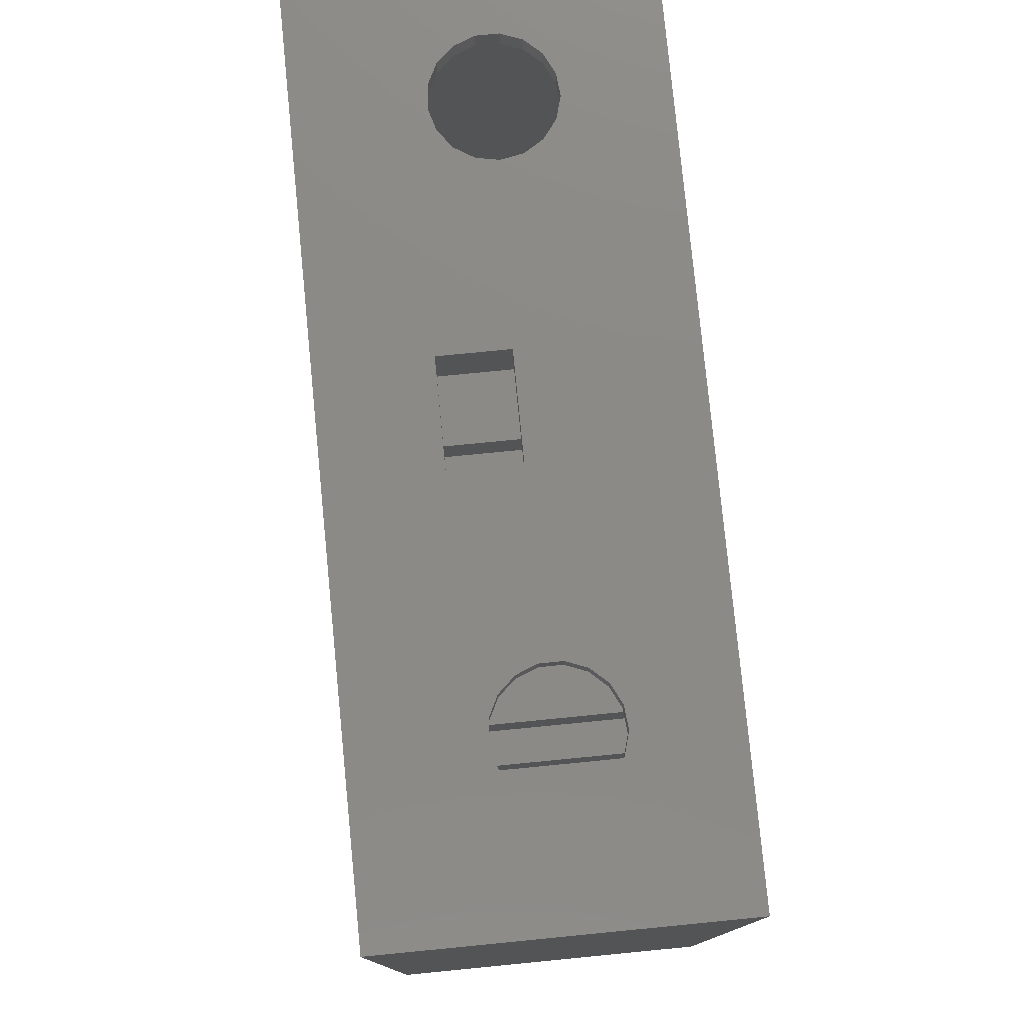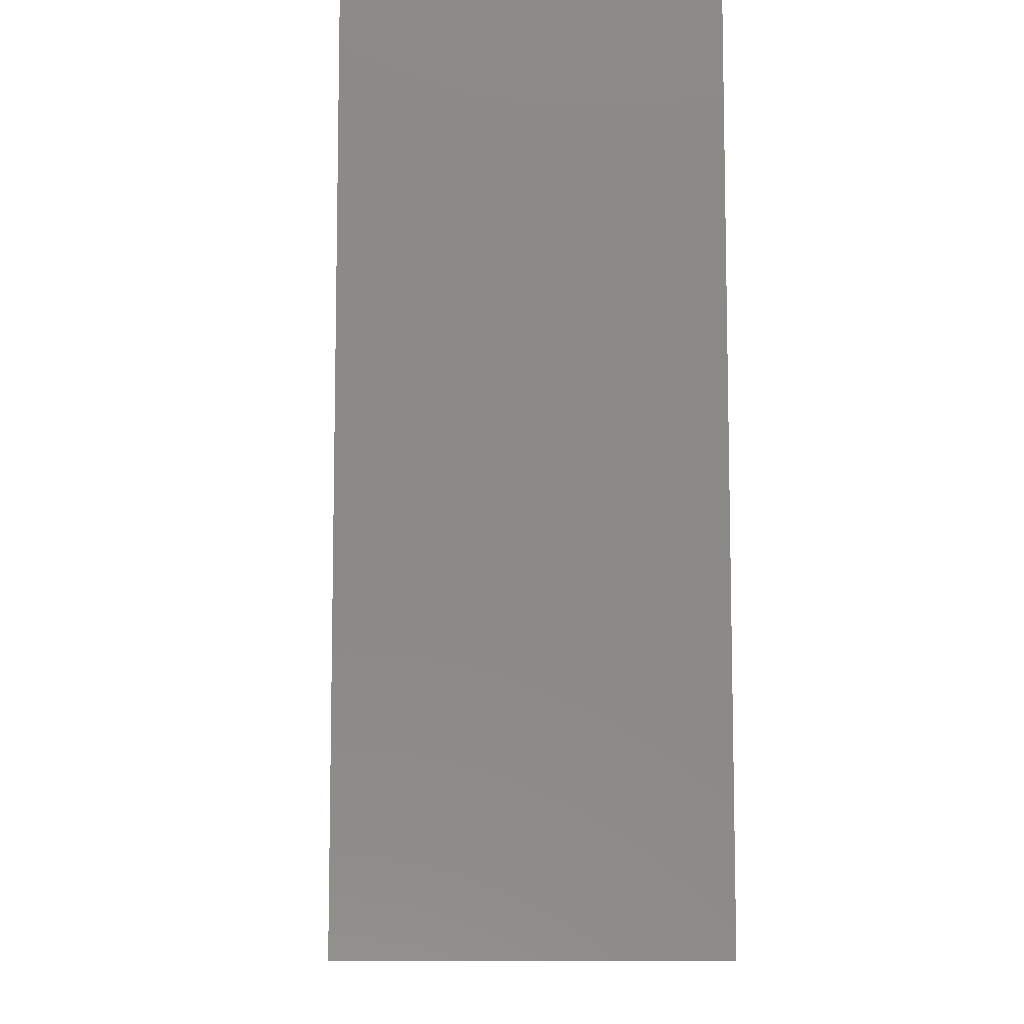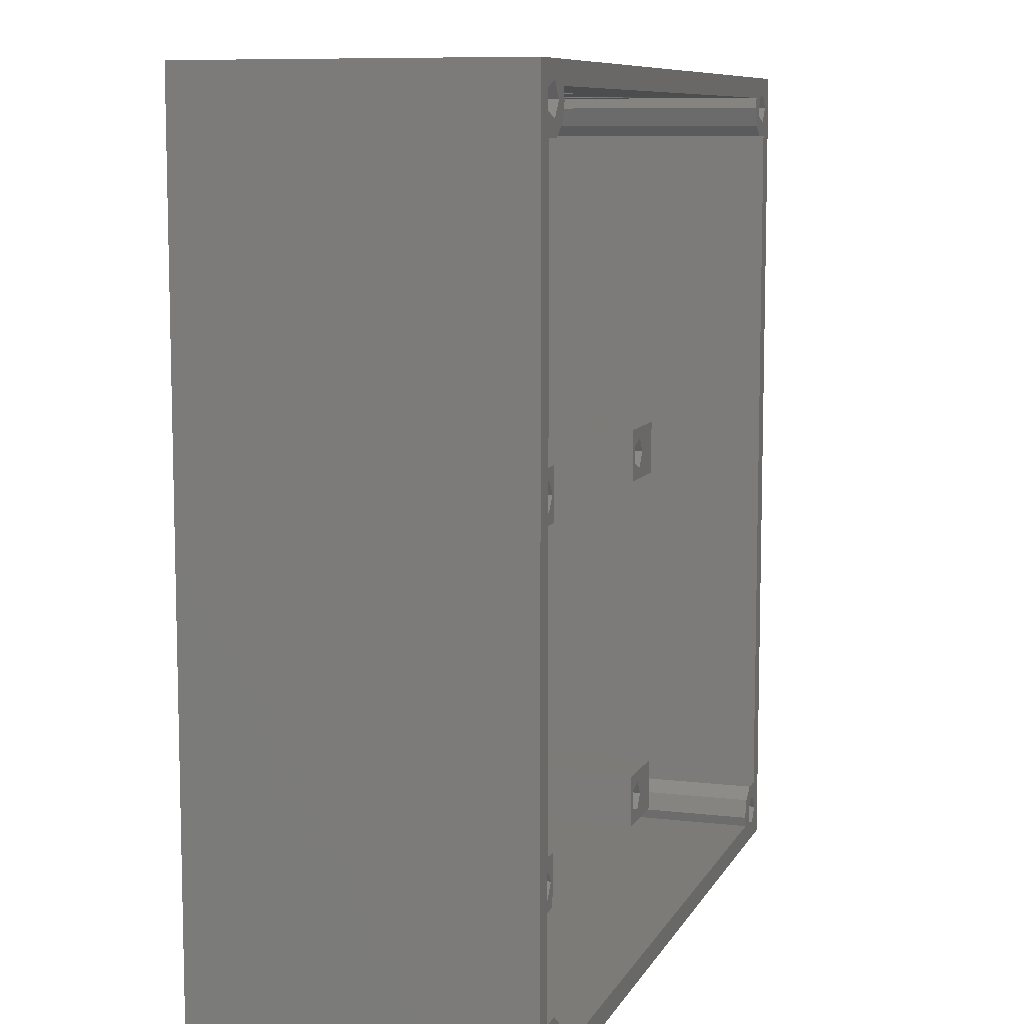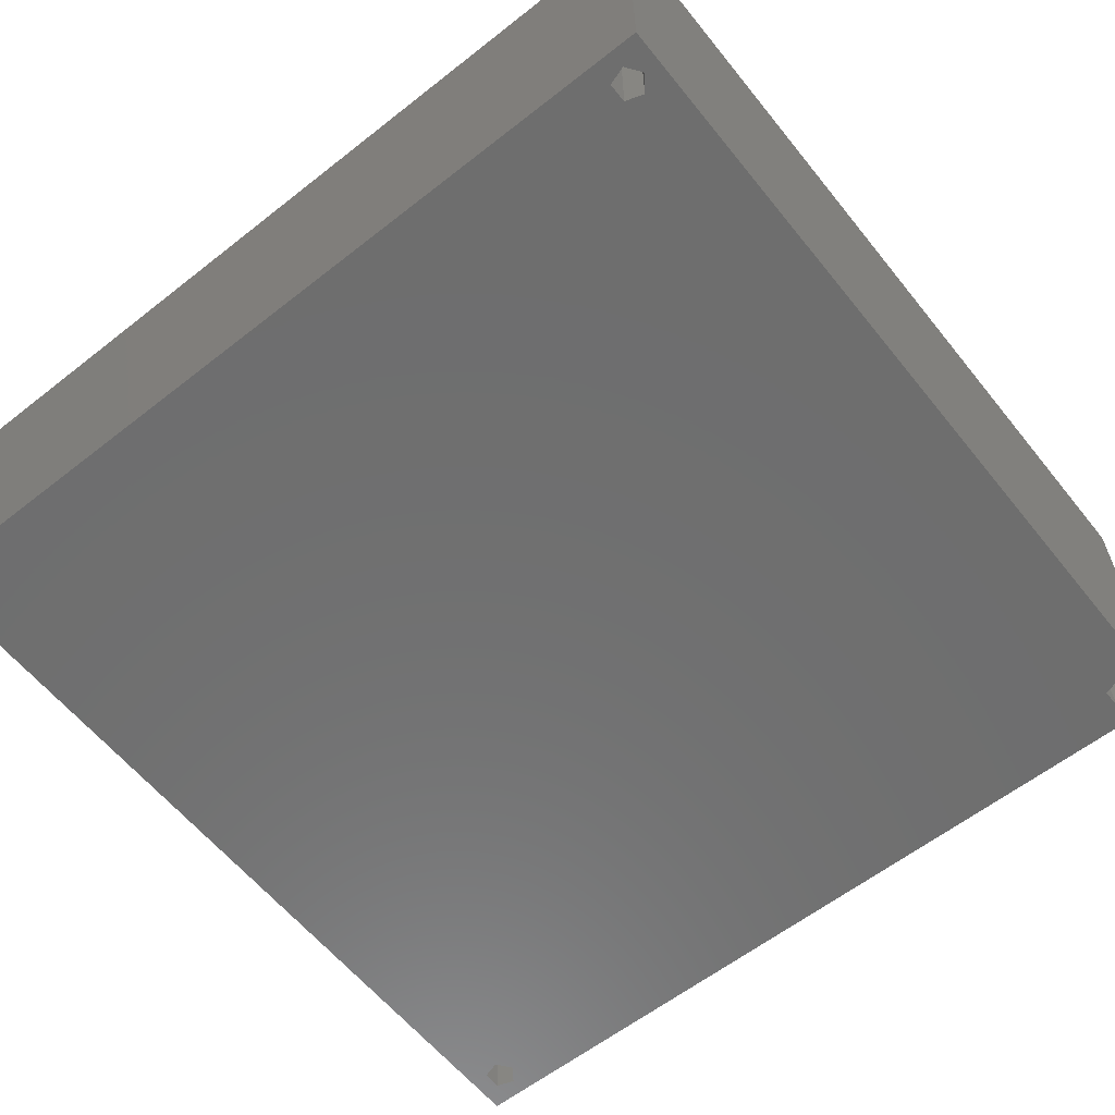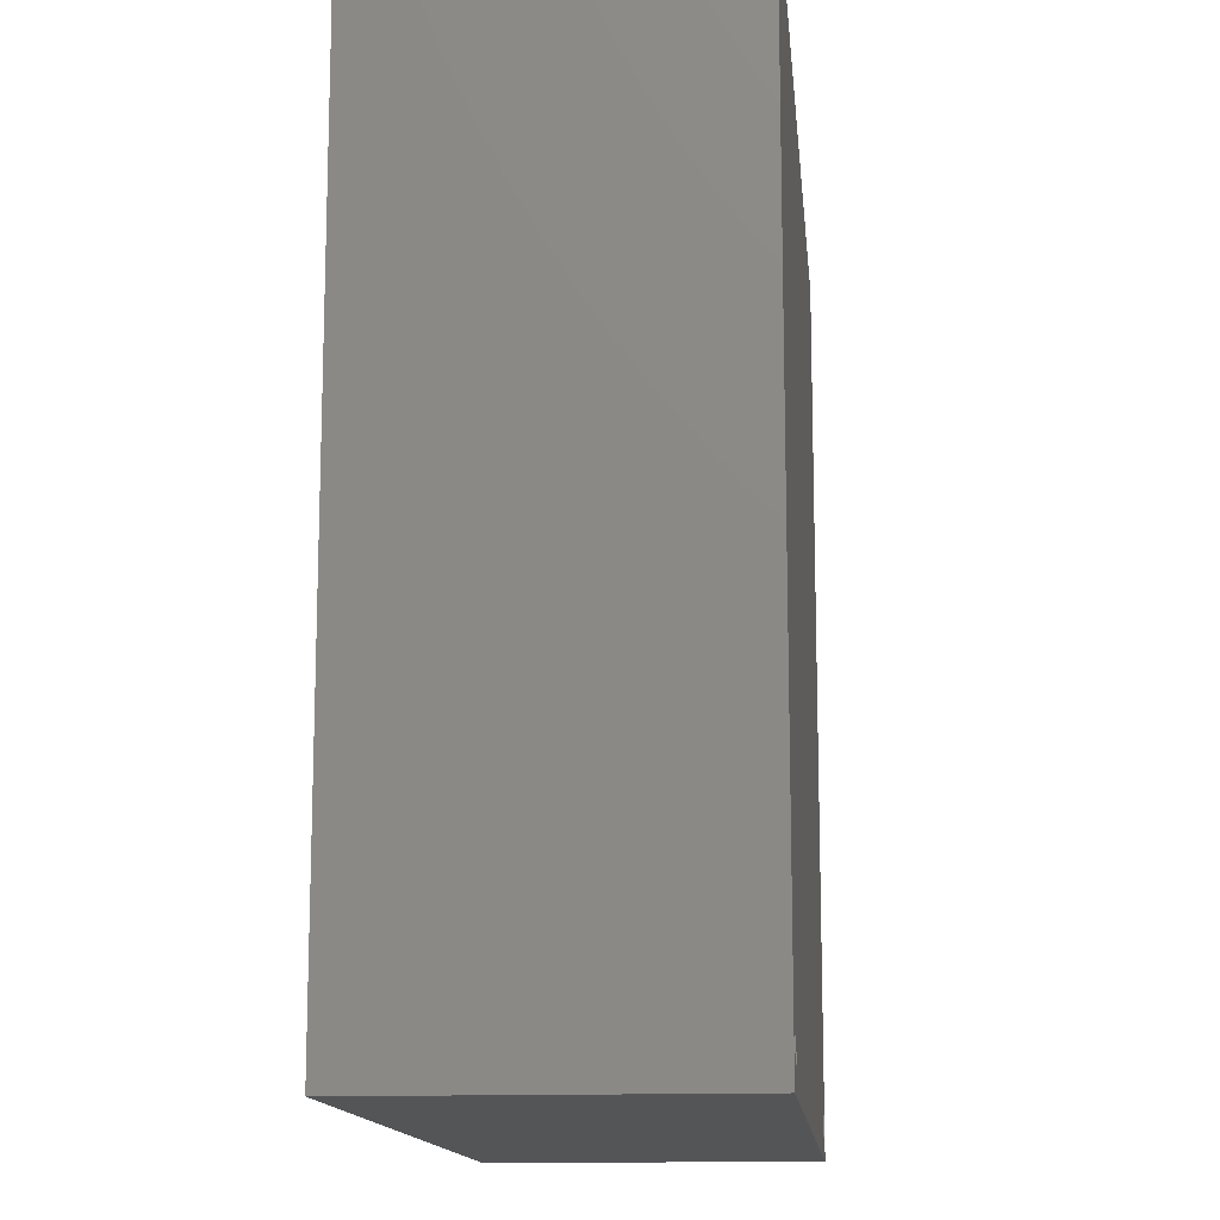
<metadata>
{"format":"stl","ext":"stl","renderer":"f3d","projection":"perspective","resolution":1024,"background":"white","views":[{"elev":78.4,"azim":84.4,"up":"+Y"},{"elev":-9.4,"azim":-92.2,"up":"+Y"},{"elev":8.8,"azim":-72.3,"up":"+Y"},{"elev":-60.4,"azim":38.7,"up":"+Z"},{"elev":-13.6,"azim":95.4,"up":"+Y"}]}
</metadata>
<code>
# stl→obj: 244 verts, 512 faces
v -40 -40 0
v -40 40 30
v -40 40 0
v -40 -40 30
v -35.5 -37 30
v -34 -37 30
v -34.57 -35.24 30
v 35.79 -37.88 30
v 34 -37 30
v 34.32 -38 30
v 35.79 36.12 30
v 34 37 30
v 34.57 35.24 30
v -35.5 37 30
v -34 37 30
v -34.32 38 30
v -36.54 -35.57 30
v -36.07 -34.15 30
v -37.93 -34.15 30
v -38 -34.2 30
v -38.21 -36.12 30
v -38 34.2 30
v -36.54 35.57 30
v -34.57 35.24 30
v -36.07 34.15 30
v -37.93 34.15 30
v -38.21 36.12 30
v 38 -34.2 30
v 40 -40 30
v 38 34.2 30
v 37.46 35.57 30
v 38.5 37 30
v 37.93 34.15 30
v 36.07 34.15 30
v 40 40 30
v 37.46 38.43 30
v 34.32 38 30
v 35.79 37.88 30
v -36.54 38.43 30
v -38.21 37.88 30
v 37.46 -38.43 30
v 38.5 -37 30
v 35.79 -36.12 30
v -34.32 -38 30
v -36.54 -38.43 30
v -38.21 -37.88 30
v 37.46 -35.57 30
v 37.93 -34.15 30
v 36.07 -34.15 30
v 34.57 -35.24 30
v 40 40 0
v 40 -40 0
v -4.5 40 20.5
v -22.66 40 18.7
v -24.52 40 19.23
v -21.12 40 17.54
v -20.1 40 15.9
v -4.5 40 14.5
v -19.75 40 14
v 4.5 40 20.5
v 23.56 40 19.05
v 25.48 40 19.23
v 27.34 40 18.7
v 28.88 40 17.54
v 29.9 40 15.9
v 30.25 40 14
v -22.66 40 9.3
v 27.34 40 9.3
v 25.48 40 8.772
v 28.88 40 10.46
v 29.9 40 12.1
v -26.44 40 19.05
v -28.16 40 18.19
v -29.46 40 16.76
v -30.16 40 14.96
v -30.16 40 13.04
v -29.46 40 11.24
v -24.52 40 8.772
v -28.16 40 9.81
v -26.44 40 8.95
v 21.84 40 18.19
v 20.54 40 16.76
v 19.84 40 14.96
v 4.5 40 14.5
v 19.84 40 13.04
v 20.54 40 11.24
v -20.1 40 12.1
v 21.84 40 9.81
v -21.12 40 10.46
v 23.56 40 8.95
v -36.54 35.57 0
v 35.79 36.12 0
v -36.54 -35.57 0
v -35.5 37 0
v -38.21 -36.12 0
v -38.21 36.12 0
v 37.46 -35.57 0
v 38.5 37 0
v 38.5 -37 0
v 37.46 35.57 0
v 35.79 -36.12 0
v 37.46 -38.43 0
v 35.79 -37.88 0
v -35.5 -37 0
v -36.54 -38.43 0
v -38.21 -37.88 0
v 37.46 38.43 0
v 35.79 37.88 0
v -36.54 38.43 0
v -38.21 37.88 0
v -38 34.2 2
v -38 -34.2 2
v 38 -34.2 2
v 38 34.2 2
v 23.56 38 19.05
v 25.48 38 19.23
v 4.5 38 20.5
v 21.84 38 18.19
v 20.54 38 16.76
v 19.84 38 14.96
v 4.5 38 14.5
v 19.84 38 13.04
v -4.5 38 14.5
v -21.12 38 10.46
v -20.1 38 12.1
v 20.54 38 11.24
v -22.66 38 9.3
v 21.84 38 9.81
v 23.56 38 8.95
v -34.32 38 2
v -24.52 38 8.772
v -4.5 38 20.5
v -22.66 38 18.7
v -24.52 38 19.23
v -26.44 38 19.05
v -28.16 38 18.19
v -29.46 38 16.76
v -30.16 38 14.96
v 34.32 38 2
v -26.44 38 8.95
v -28.16 38 9.81
v -29.46 38 11.24
v -30.16 38 13.04
v 27.34 38 18.7
v 28.88 38 17.54
v 29.9 38 15.9
v 30.25 38 14
v 29.9 38 12.1
v 28.88 38 10.46
v 27.34 38 9.3
v 25.48 38 8.772
v -21.12 38 17.54
v -20.1 38 15.9
v -19.75 38 14
v -37.93 34.15 2
v -20.14 6.386 2
v -36.07 34.15 2
v -20.14 1.386 2
v -34.57 -35.24 2
v -34 -37 2
v -36.07 -34.15 2
v -37.93 -34.15 2
v -13.34 -27.9 2
v -13.14 1.386 2
v -20.34 -27.9 2
v 20.34 -32.9 2
v 34.57 -35.24 2
v 20.34 -27.9 2
v 34.57 35.24 2
v 20.14 6.386 2
v 20.14 1.386 2
v -34 37 2
v 34 37 2
v 13.14 6.386 2
v -13.14 6.386 2
v 13.14 1.386 2
v -34.57 35.24 2
v 37.93 34.15 2
v 37.93 -34.15 2
v 36.07 34.15 2
v 36.07 -34.15 2
v 34 -37 2
v 34.32 -38 2
v 13.34 -32.9 2
v 13.34 -27.9 2
v -13.34 -32.9 2
v -34.32 -38 2
v -20.34 -32.9 2
v -14.88 -28.98 2
v -14.88 -31.83 2
v -13.84 -30.4 2
v -16.56 -29.52 2
v -16.56 -31.29 2
v 15.81 -28.98 2
v 15.81 -31.83 2
v 16.84 -30.4 2
v 14.13 -29.52 2
v 14.13 -31.29 2
v -14.67 5.313 2
v -14.67 2.46 2
v -13.64 3.886 2
v -16.35 4.768 2
v -16.35 3.005 2
v 15.6 5.313 2
v 15.6 2.46 2
v 16.64 3.886 2
v 13.92 4.768 2
v 13.92 3.005 2
v -20.14 6.386 23
v -20.14 1.386 23
v -13.14 6.386 23
v -13.64 3.886 23
v -13.14 1.386 23
v -14.67 5.313 23
v -16.35 4.768 23
v -16.35 3.005 23
v -14.67 2.46 23
v 13.14 6.386 23
v 13.14 1.386 23
v 20.14 6.386 23
v 16.64 3.886 23
v 20.14 1.386 23
v 15.6 5.313 23
v 13.92 4.768 23
v 13.92 3.005 23
v 15.6 2.46 23
v -20.34 -27.9 23
v -20.34 -32.9 23
v -13.34 -27.9 23
v -13.84 -30.4 23
v -13.34 -32.9 23
v -14.88 -28.98 23
v -16.56 -29.52 23
v -16.56 -31.29 23
v -14.88 -31.83 23
v 13.34 -27.9 23
v 13.34 -32.9 23
v 20.34 -27.9 23
v 16.84 -30.4 23
v 20.34 -32.9 23
v 15.81 -28.98 23
v 14.13 -29.52 23
v 14.13 -31.29 23
v 15.81 -31.83 23
f 1 2 3
f 2 1 4
f 5 6 7
f 8 9 10
f 11 12 13
f 14 15 16
f 17 7 18
f 7 17 5
f 19 17 18
f 20 17 19
f 20 21 17
f 22 2 20
f 23 24 14
f 24 23 25
f 23 26 25
f 23 22 26
f 2 22 27
f 27 22 23
f 28 29 30
f 31 30 32
f 30 31 33
f 31 34 33
f 11 34 31
f 34 11 13
f 30 35 32
f 35 36 32
f 37 36 35
f 12 38 37
f 38 12 11
f 36 37 38
f 35 16 37
f 15 14 24
f 16 39 14
f 2 16 35
f 2 27 40
f 4 20 2
f 20 4 21
f 39 2 40
f 16 2 39
f 35 30 29
f 41 29 42
f 10 41 8
f 9 8 43
f 41 10 29
f 44 29 10
f 6 5 44
f 45 44 5
f 4 44 45
f 44 4 29
f 46 4 45
f 21 4 46
f 29 28 42
f 47 28 48
f 28 47 42
f 49 47 48
f 49 43 47
f 9 43 50
f 50 43 49
f 29 51 35
f 51 29 52
f 53 54 55
f 53 56 54
f 53 57 56
f 58 57 53
f 57 58 59
f 35 60 2
f 61 35 62
f 35 63 62
f 35 64 63
f 35 65 64
f 35 66 65
f 51 66 35
f 3 67 51
f 68 51 69
f 70 51 68
f 71 51 70
f 66 51 71
f 53 2 60
f 55 2 53
f 72 2 55
f 73 2 72
f 74 2 73
f 75 2 74
f 3 75 76
f 3 76 77
f 67 3 78
f 75 3 2
f 79 3 77
f 80 3 79
f 78 3 80
f 35 61 60
f 81 60 61
f 82 60 81
f 83 60 82
f 83 84 60
f 67 58 84
f 85 84 83
f 86 84 85
f 58 87 59
f 88 84 86
f 58 89 87
f 67 84 88
f 58 67 89
f 90 67 88
f 51 90 69
f 51 67 90
f 91 92 93
f 92 91 94
f 95 91 93
f 91 95 96
f 97 98 99
f 97 100 98
f 101 100 97
f 100 101 92
f 52 99 51
f 52 102 99
f 52 103 102
f 104 101 103
f 93 101 104
f 101 93 92
f 105 103 52
f 103 105 104
f 1 95 106
f 95 1 96
f 3 96 1
f 105 1 106
f 1 105 52
f 98 51 99
f 107 51 98
f 108 51 107
f 92 94 108
f 109 108 94
f 108 109 51
f 109 3 51
f 110 3 109
f 96 3 110
f 1 29 4
f 29 1 52
f 20 111 22
f 111 20 112
f 113 30 114
f 30 113 28
f 37 115 116
f 117 118 115
f 117 119 118
f 117 120 119
f 121 120 117
f 121 122 120
f 123 122 121
f 124 123 125
f 123 126 122
f 127 123 124
f 123 128 126
f 123 127 128
f 127 129 128
f 130 127 131
f 127 130 129
f 16 132 37
f 133 16 134
f 16 135 134
f 16 136 135
f 16 137 136
f 16 138 137
f 130 138 16
f 129 130 139
f 140 130 131
f 141 130 140
f 142 130 141
f 143 130 142
f 138 130 143
f 117 37 132
f 115 37 117
f 144 37 116
f 145 37 144
f 146 37 145
f 147 37 146
f 139 147 148
f 147 139 37
f 149 139 148
f 150 139 149
f 151 139 150
f 129 139 151
f 16 133 132
f 152 132 133
f 153 132 152
f 153 123 132
f 125 123 154
f 154 123 153
f 155 156 157
f 158 159 160
f 156 155 158
f 158 161 159
f 162 158 155
f 158 162 161
f 111 162 155
f 162 111 112
f 158 163 164
f 163 158 165
f 166 167 168
f 169 170 171
f 172 173 139
f 169 174 170
f 174 175 176
f 173 175 174
f 173 172 175
f 175 177 156
f 158 160 165
f 157 156 177
f 177 175 172
f 172 139 130
f 178 113 114
f 178 179 113
f 168 178 180
f 178 168 179
f 168 180 169
f 179 168 181
f 174 169 173
f 181 168 167
f 167 166 182
f 182 166 183
f 184 183 166
f 176 164 185
f 163 185 164
f 185 163 184
f 186 184 163
f 184 186 183
f 187 186 188
f 165 160 188
f 187 188 160
f 186 187 183
f 169 171 168
f 171 185 168
f 164 176 175
f 176 185 171
f 189 190 191
f 192 190 189
f 190 192 193
f 194 195 196
f 197 195 194
f 195 197 198
f 199 200 201
f 202 200 199
f 200 202 203
f 204 205 206
f 207 205 204
f 205 207 208
f 183 44 10
f 44 183 187
f 178 30 33
f 30 178 114
f 169 34 13
f 34 169 180
f 173 37 139
f 37 173 12
f 180 33 34
f 33 180 178
f 169 12 173
f 12 169 13
f 15 130 16
f 130 15 172
f 155 25 26
f 25 155 157
f 24 172 15
f 172 24 177
f 157 24 25
f 24 157 177
f 111 26 22
f 26 111 155
f 179 49 48
f 49 179 181
f 113 48 28
f 48 113 179
f 181 50 49
f 50 181 167
f 182 50 167
f 50 182 9
f 183 9 182
f 9 183 10
f 6 159 7
f 159 6 160
f 161 19 18
f 19 161 162
f 159 18 7
f 18 159 161
f 162 20 19
f 20 162 112
f 44 160 6
f 160 44 187
f 158 209 156
f 209 158 210
f 211 212 213
f 211 214 212
f 209 214 211
f 215 209 216
f 214 209 215
f 217 213 212
f 210 217 216
f 217 210 213
f 210 216 209
f 213 175 211
f 175 213 164
f 158 213 210
f 213 158 164
f 175 209 211
f 209 175 156
f 201 214 199
f 214 201 212
f 216 202 215
f 202 216 203
f 202 214 215
f 214 202 199
f 200 216 217
f 216 200 203
f 200 212 201
f 212 200 217
f 176 218 174
f 218 176 219
f 220 221 222
f 220 223 221
f 224 218 225
f 223 218 224
f 218 223 220
f 226 222 221
f 226 219 222
f 225 219 226
f 219 225 218
f 222 170 220
f 170 222 171
f 170 218 220
f 218 170 174
f 176 222 219
f 222 176 171
f 206 223 204
f 223 206 221
f 225 207 224
f 207 225 208
f 207 223 224
f 223 207 204
f 205 225 226
f 225 205 208
f 205 221 206
f 221 205 226
f 188 227 165
f 227 188 228
f 229 230 231
f 229 232 230
f 227 232 229
f 233 227 234
f 232 227 233
f 235 231 230
f 228 235 234
f 235 228 231
f 228 234 227
f 231 163 229
f 163 231 186
f 188 231 228
f 231 188 186
f 163 227 229
f 227 163 165
f 191 232 189
f 232 191 230
f 234 192 233
f 192 234 193
f 192 232 233
f 232 192 189
f 190 234 235
f 234 190 193
f 190 230 191
f 230 190 235
f 184 236 185
f 236 184 237
f 238 239 240
f 238 241 239
f 242 236 243
f 241 236 242
f 236 241 238
f 244 240 239
f 244 237 240
f 243 237 244
f 237 243 236
f 240 168 238
f 168 240 166
f 168 236 238
f 236 168 185
f 184 240 237
f 240 184 166
f 196 241 194
f 241 196 239
f 243 197 242
f 197 243 198
f 197 241 242
f 241 197 194
f 195 243 244
f 243 195 198
f 195 239 196
f 239 195 244
f 98 36 107
f 36 98 32
f 11 108 38
f 108 11 92
f 108 36 38
f 36 108 107
f 100 11 31
f 11 100 92
f 100 32 98
f 32 100 31
f 94 39 109
f 39 94 14
f 27 110 40
f 110 27 96
f 110 39 40
f 39 110 109
f 91 27 23
f 27 91 96
f 91 14 94
f 14 91 23
f 99 47 97
f 47 99 42
f 8 101 43
f 101 8 103
f 101 47 43
f 47 101 97
f 102 42 99
f 42 102 41
f 102 8 41
f 8 102 103
f 104 17 93
f 17 104 5
f 46 95 21
f 95 46 106
f 95 17 21
f 17 95 93
f 105 46 45
f 46 105 106
f 105 5 104
f 5 105 45
f 132 58 53
f 58 132 123
f 132 60 117
f 60 132 53
f 121 60 84
f 60 121 117
f 58 121 84
f 121 58 123
f 154 57 59
f 57 154 153
f 153 56 57
f 56 153 152
f 138 76 75
f 76 138 143
f 135 55 134
f 55 135 72
f 67 124 89
f 124 67 127
f 133 56 152
f 56 133 54
f 136 74 73
f 74 136 137
f 136 72 135
f 72 136 73
f 134 54 133
f 54 134 55
f 137 75 74
f 75 137 138
f 143 77 76
f 77 143 142
f 78 127 67
f 127 78 131
f 124 87 89
f 87 124 125
f 125 59 87
f 59 125 154
f 79 140 80
f 140 79 141
f 80 131 78
f 131 80 140
f 142 79 77
f 79 142 141
f 147 65 66
f 65 147 146
f 146 64 65
f 64 146 145
f 120 85 83
f 85 120 122
f 115 62 116
f 62 115 61
f 68 149 70
f 149 68 150
f 144 64 145
f 64 144 63
f 118 82 81
f 82 118 119
f 118 61 115
f 61 118 81
f 116 63 144
f 63 116 62
f 119 83 82
f 83 119 120
f 122 86 85
f 86 122 126
f 69 150 68
f 150 69 151
f 149 71 70
f 71 149 148
f 148 66 71
f 66 148 147
f 88 129 90
f 129 88 128
f 90 151 69
f 151 90 129
f 126 88 86
f 88 126 128

</code>
